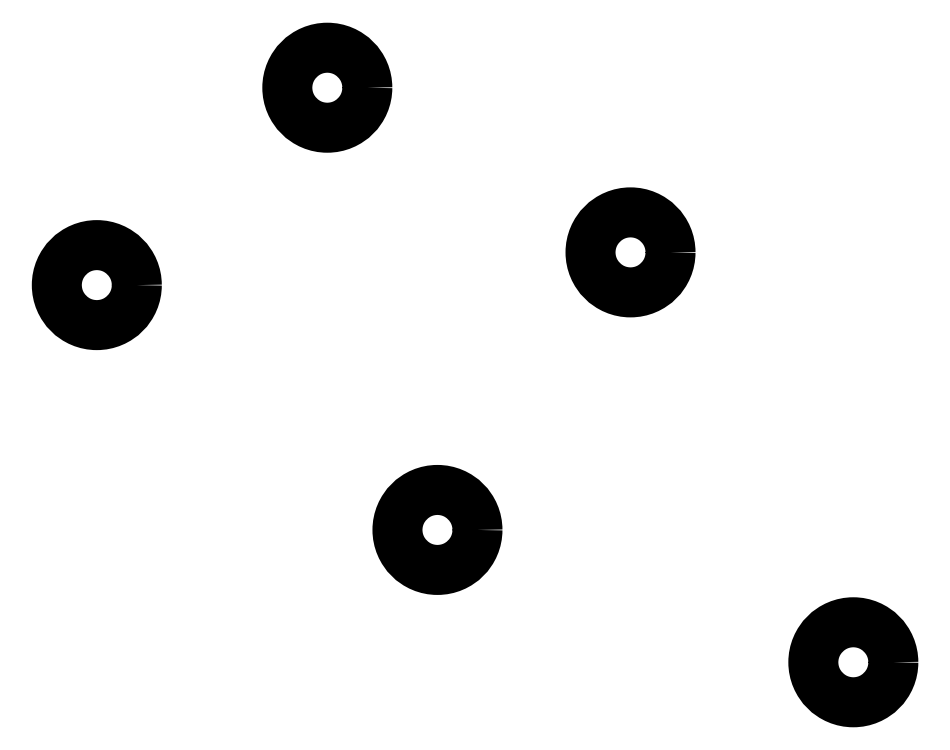
<metadata>
{"format":"dxf","ext":"dxf","renderer":"ezdxf+matplotlib","layout":"modelspace","background":"white","min_lineweight":24,"dpi":150}
</metadata>
<code>
0
SECTION
2
ENTITIES
0
CIRCLE
8
0
10
166.5
20
-132.5
40
5.1
0
CIRCLE
8
0
10
195.9
20
-107.3
40
5.1
0
CIRCLE
8
0
10
234.6
20
-128.3
40
5.1
0
CIRCLE
8
0
10
210
20
-163.7
40
5.1
0
CIRCLE
8
0
10
263
20
-180.6
40
5.1
0
ENDSEC
0
EOF

</code>
